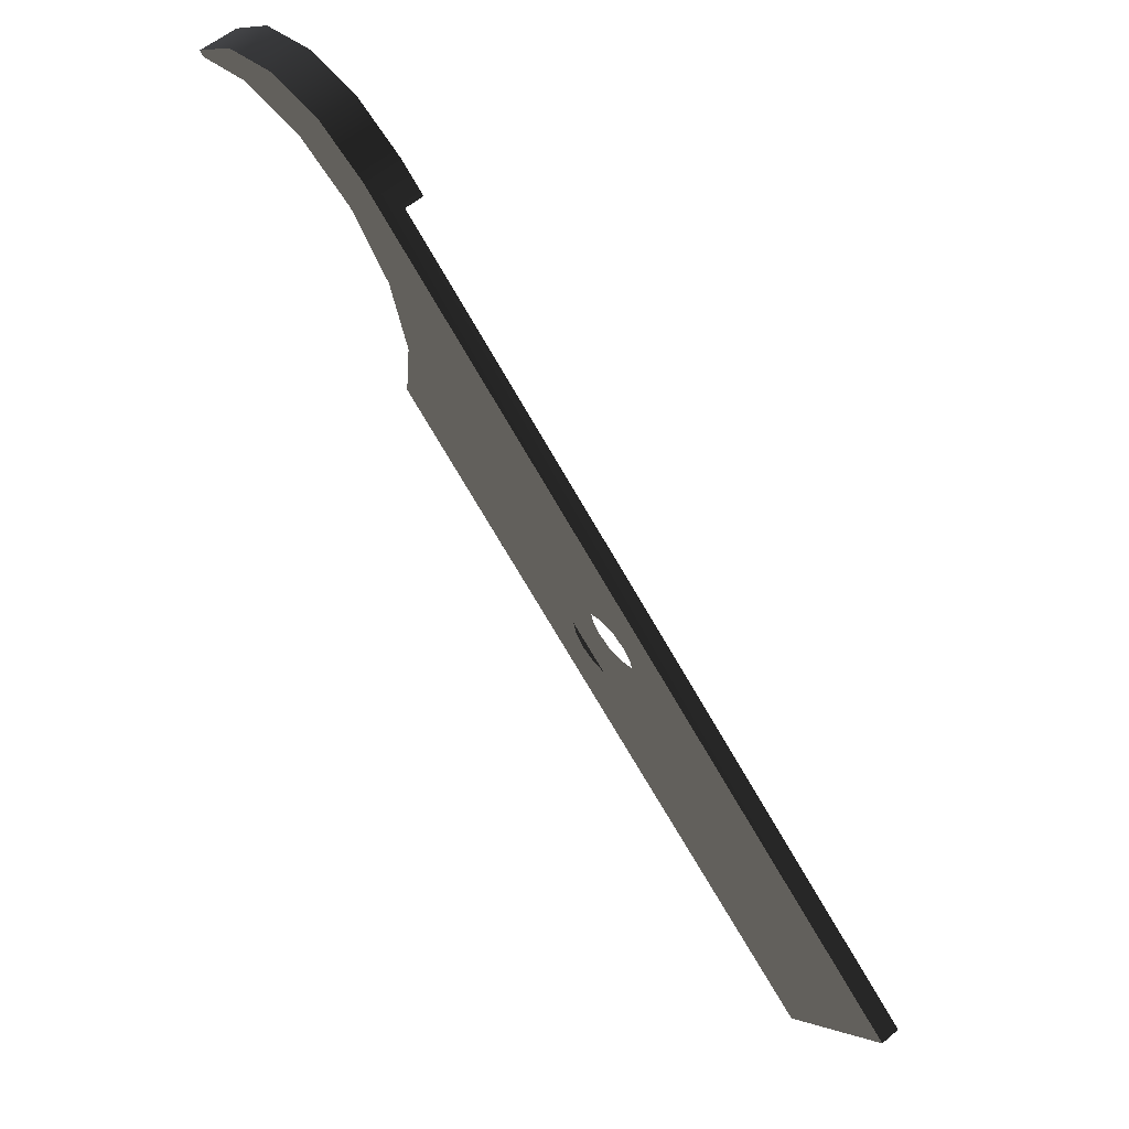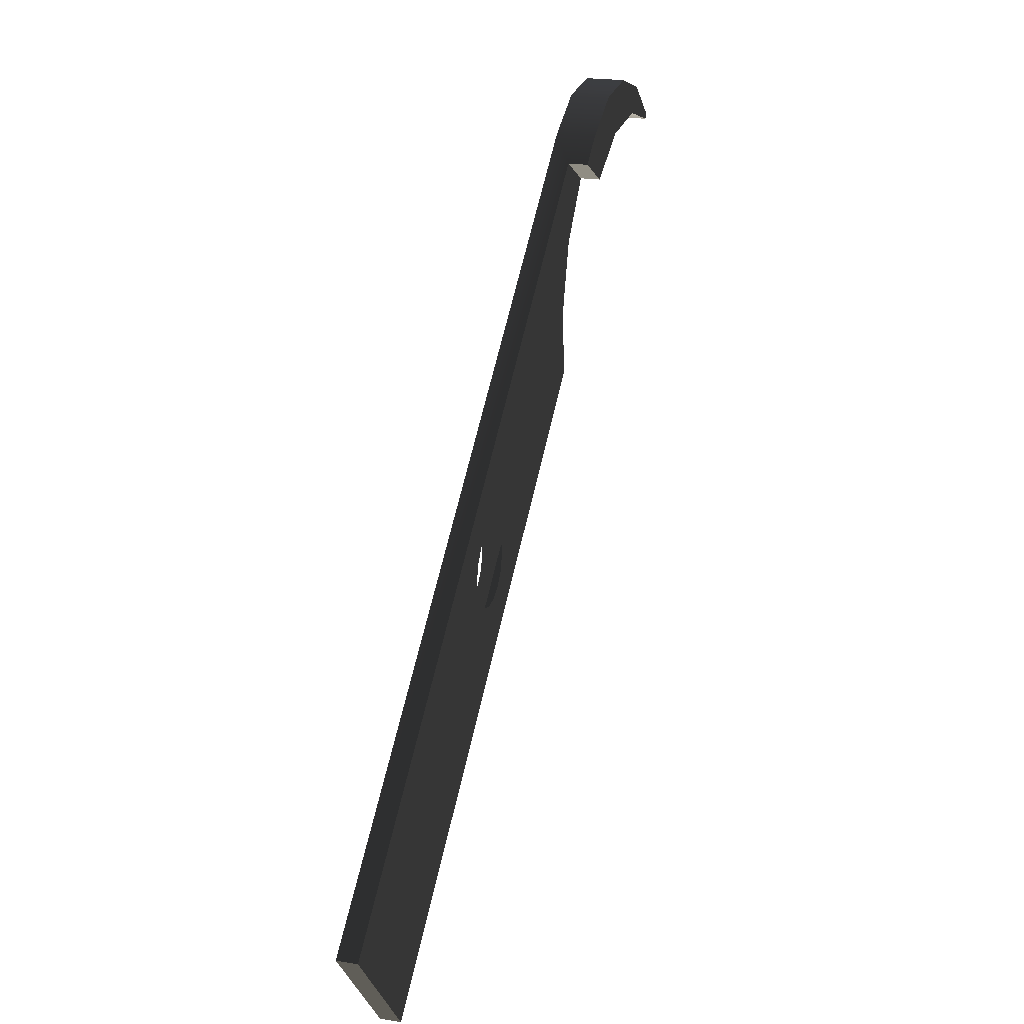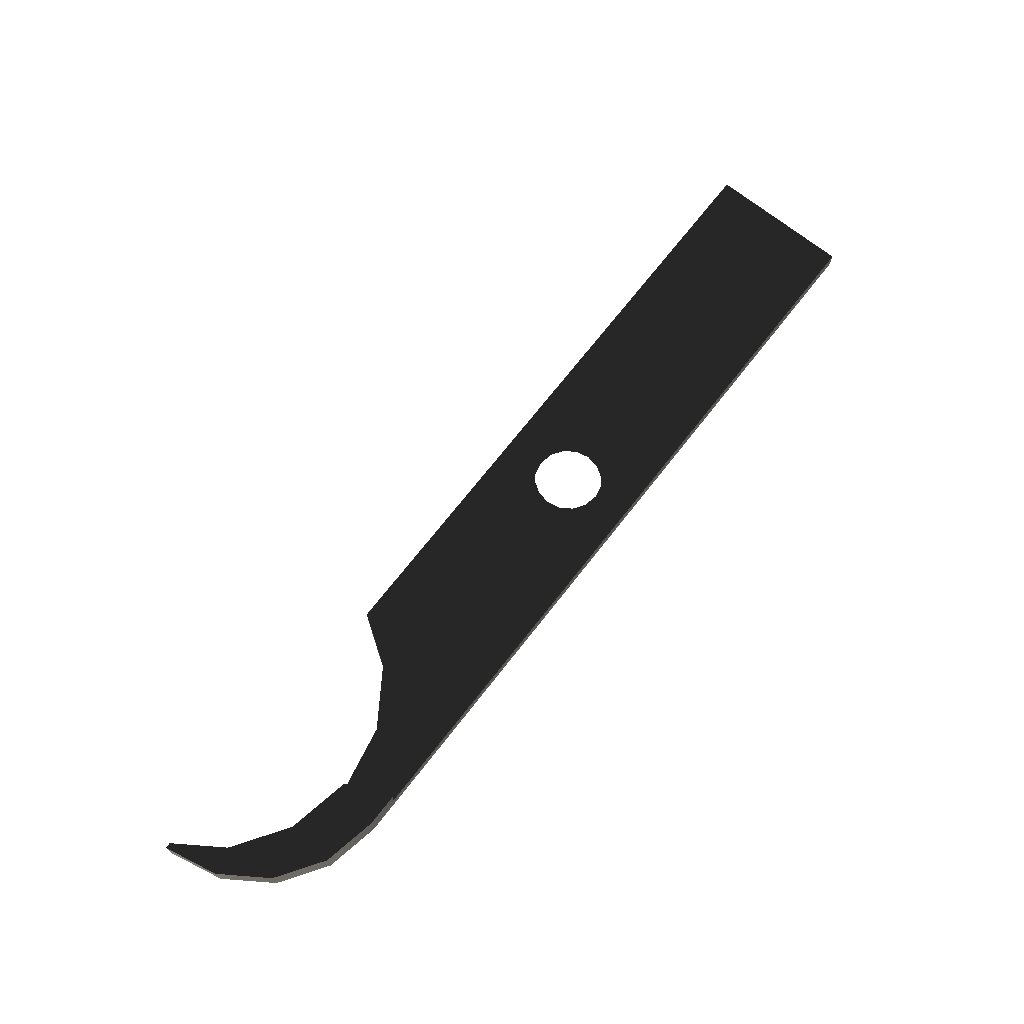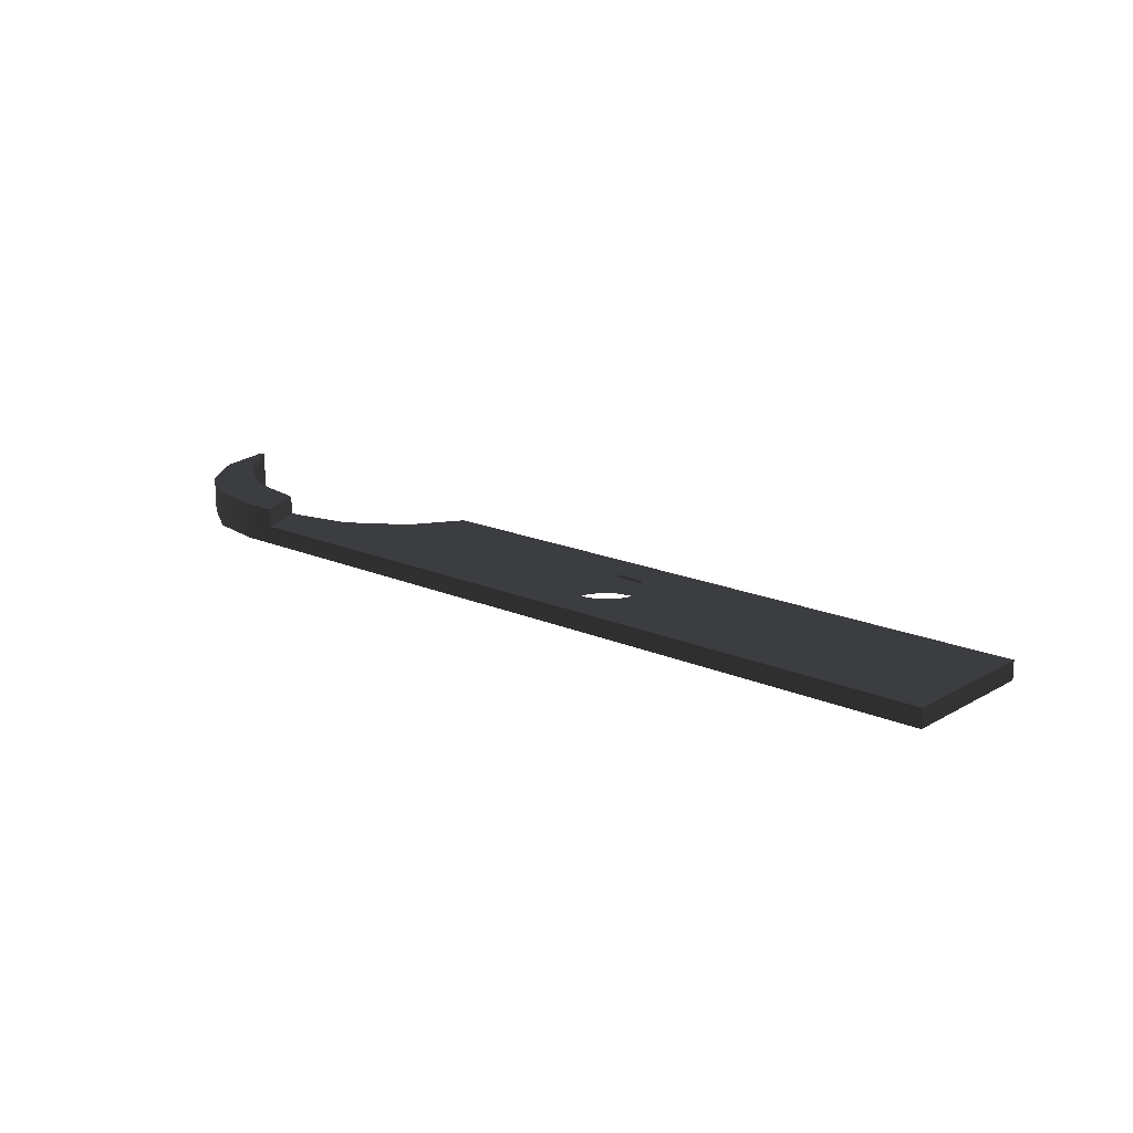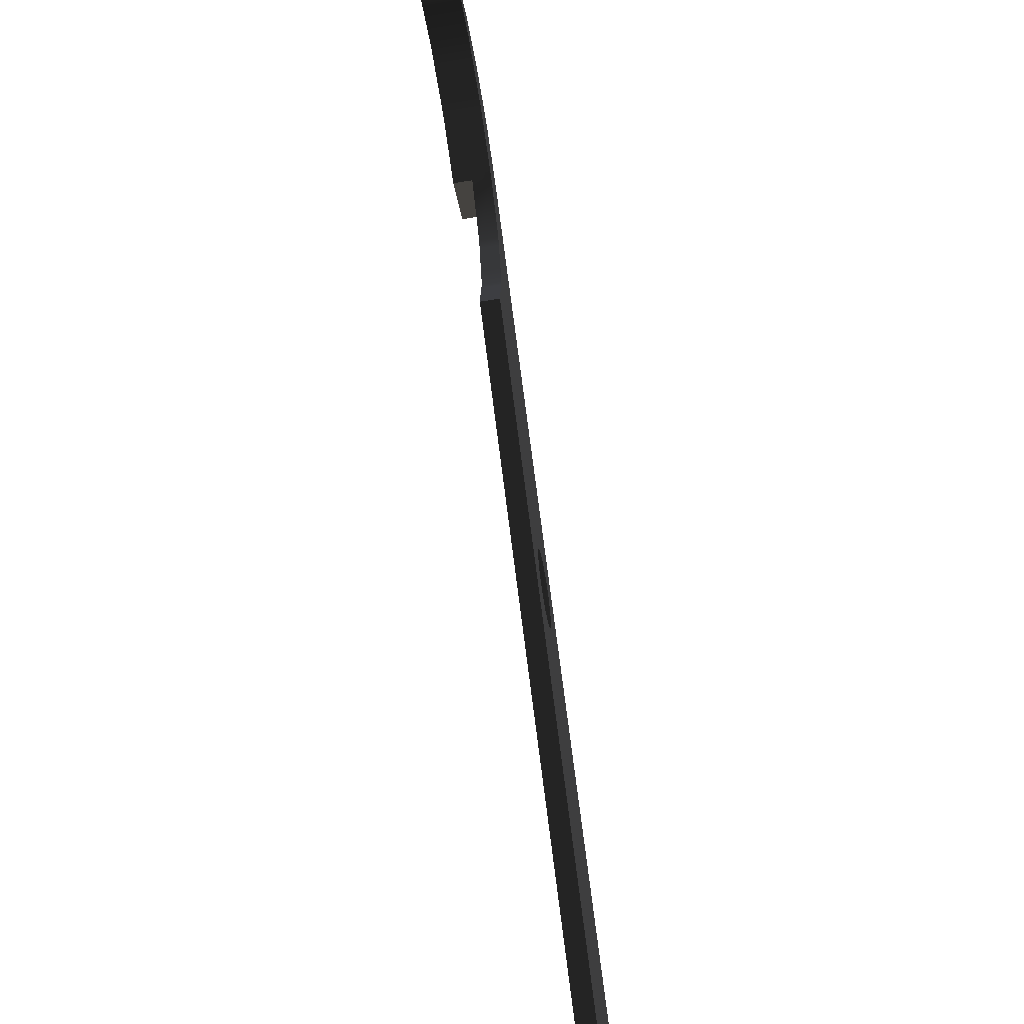
<metadata>
{"format":"obj","ext":"obj","renderer":"f3d","projection":"perspective","resolution":1024,"background":"white","views":[{"elev":56.3,"azim":48.6,"up":"+Z"},{"elev":20.9,"azim":106.7,"up":"+Z"},{"elev":71.5,"azim":-11.8,"up":"+Y"},{"elev":17.7,"azim":80.8,"up":"+Y"},{"elev":-62.7,"azim":-80.4,"up":"+Z"}]}
</metadata>
<code>
o #ID58
v -0.8657 0.02169 0.4383
v -0.9228 0.02169 0.3927
v -0.8657 -0.02509 0.4383
v -0.9228 -0.02509 0.3927
v -0.9228 0.02169 0.3927
v -0.8657 -0.02509 0.4383
v -0.9228 -0.02509 0.3927
v -0.8657 0.02169 0.4383
v -0.7956 0.02169 0.4587
v -0.7956 -0.02509 0.4587
v -0.8404 -0.02509 0.4457
v -0.8404 -0.02509 0.4457
v -0.7956 -0.02509 0.4587
v -0.7956 0.02169 0.4587
v -0.6153 -0.02509 0.134
v -0.3378 -0.02509 -0.03846
v 0.01364 -0.02509 -0.3954
v -0.3218 -0.02509 -0.04727
v -0.3037 -0.02509 -0.04928
v -0.2861 -0.02509 -0.0442
v -0.2719 -0.02509 -0.03279
v -0.2631 -0.02509 -0.0168
v -0.261 -0.02509 0.001345
v -0.2661 -0.02509 0.01888
v 0.1341 -0.02509 -0.2522
v -0.2775 -0.02509 0.03313
v -0.723 -0.02509 0.4506
v -0.6591 -0.02509 0.4154
v -0.6089 -0.02509 0.1918
v -0.3492 -0.02509 -0.02421
v -0.3543 -0.02509 -0.006673
v -0.607 -0.02509 0.2087
v -0.3523 -0.02509 0.01147
v -0.6147 -0.02509 0.2349
v -0.3435 -0.02509 0.02746
v -0.6266 -0.02509 0.2761
v -0.6309 -0.02509 0.291
v -0.3292 -0.02509 0.03887
v -0.3117 -0.02509 0.04395
v -0.6845 -0.02509 0.358
v -0.7956 -0.02509 0.4587
v -0.2935 -0.02509 0.04194
v -0.917 -0.02509 0.3878
v -0.9228 -0.02509 0.3927
v -0.8448 -0.02509 0.4088
v -0.8657 -0.02509 0.4383
v -0.8176 -0.02509 0.4057
v -0.8404 -0.02509 0.4457
v -0.775 -0.02509 0.401
v -0.7596 -0.02509 0.3993
v -0.7335 -0.02509 0.385
v -0.8404 -0.02509 0.4457
v -0.6845 -0.02509 0.358
v -0.7956 -0.02509 0.4587
v -0.7335 -0.02509 0.385
v -0.7596 -0.02509 0.3993
v -0.775 -0.02509 0.401
v -0.8176 -0.02509 0.4057
v -0.8657 -0.02509 0.4383
v -0.8448 -0.02509 0.4088
v -0.9228 -0.02509 0.3927
v -0.917 -0.02509 0.3878
v -0.2775 -0.02509 0.03313
v -0.723 -0.02509 0.4506
v -0.2935 -0.02509 0.04194
v -0.3117 -0.02509 0.04395
v -0.6309 -0.02509 0.291
v -0.3292 -0.02509 0.03887
v -0.3435 -0.02509 0.02746
v -0.6266 -0.02509 0.2761
v -0.6147 -0.02509 0.2349
v -0.3523 -0.02509 0.01147
v -0.607 -0.02509 0.2087
v -0.3543 -0.02509 -0.006673
v -0.6089 -0.02509 0.1918
v -0.3492 -0.02509 -0.02421
v -0.3378 -0.02509 -0.03846
v -0.6153 -0.02509 0.134
v 0.1341 -0.02509 -0.2522
v -0.6591 -0.02509 0.4154
v -0.2661 -0.02509 0.01888
v 0.01364 -0.02509 -0.3954
v -0.261 -0.02509 0.001345
v -0.2631 -0.02509 -0.0168
v -0.2719 -0.02509 -0.03279
v -0.2861 -0.02509 -0.0442
v -0.3037 -0.02509 -0.04928
v -0.3218 -0.02509 -0.04727
v -0.917 0.02169 0.3878
v -0.917 -0.02509 0.3878
v -0.9228 0.02169 0.3927
v -0.9228 -0.02509 0.3927
v -0.917 -0.02509 0.3878
v -0.9228 0.02169 0.3927
v -0.9228 -0.02509 0.3927
v -0.917 0.02169 0.3878
v -0.917 0.02169 0.3878
v -0.9228 0.02169 0.3927
v -0.8448 0.02169 0.4088
v -0.8657 0.02169 0.4383
v -0.8176 0.02169 0.4057
v -0.775 0.02169 0.401
v -0.7596 0.02169 0.3993
v -0.7335 0.02169 0.385
v -0.6845 0.02169 0.358
v -0.7956 0.02169 0.4587
v -0.723 0.02169 0.4506
v -0.6265 0.02169 0.388
v -0.6591 0.02169 0.4154
v -0.723 0.02169 0.4506
v -0.6265 0.02169 0.388
v -0.6591 0.02169 0.4154
v -0.6845 0.02169 0.358
v -0.7956 0.02169 0.4587
v -0.7596 0.02169 0.3993
v -0.8657 0.02169 0.4383
v -0.7335 0.02169 0.385
v -0.775 0.02169 0.401
v -0.8176 0.02169 0.4057
v -0.8448 0.02169 0.4088
v -0.9228 0.02169 0.3927
v -0.917 0.02169 0.3878
v -0.723 -0.02509 0.4506
v -0.723 0.02169 0.4506
v -0.723 0.02169 0.4506
v -0.723 -0.02509 0.4506
v -0.917 0.02169 0.3878
v -0.8448 0.02169 0.4088
v -0.917 -0.02509 0.3878
v -0.8448 -0.02509 0.4088
v -0.8448 0.02169 0.4088
v -0.917 -0.02509 0.3878
v -0.8448 -0.02509 0.4088
v -0.917 0.02169 0.3878
v -0.8176 -0.02509 0.4057
v -0.8176 0.02169 0.4057
v -0.8176 0.02169 0.4057
v -0.8176 -0.02509 0.4057
v -0.775 0.02169 0.401
v -0.775 -0.02509 0.401
v -0.8176 0.02169 0.4057
v -0.8176 -0.02509 0.4057
v -0.775 -0.02509 0.401
v -0.8176 0.02169 0.4057
v -0.8176 -0.02509 0.4057
v -0.775 0.02169 0.401
v -0.7596 0.02169 0.3993
v -0.7596 -0.02509 0.3993
v -0.775 0.02169 0.401
v -0.775 -0.02509 0.401
v -0.7596 -0.02509 0.3993
v -0.775 0.02169 0.401
v -0.775 -0.02509 0.401
v -0.7596 0.02169 0.3993
v -0.7335 -0.02509 0.385
v -0.7335 0.02169 0.385
v -0.7335 0.02169 0.385
v -0.7335 -0.02509 0.385
v -0.6845 -0.001701 0.358
v -0.7335 0.02169 0.385
v -0.6845 0.02169 0.358
v -0.6845 -0.02509 0.358
v -0.7335 -0.02509 0.385
v -0.6845 -0.02509 0.358
v -0.7335 0.02169 0.385
v -0.7335 -0.02509 0.385
v -0.6845 -0.001701 0.358
v -0.6845 0.02169 0.358
v -0.6309 -0.02509 0.291
v -0.6309 -0.001701 0.291
v -0.6309 -0.001701 0.291
v -0.6309 -0.02509 0.291
v -0.6266 -0.001701 0.2761
v -0.6266 -0.02509 0.2761
v -0.6266 -0.02509 0.2761
v -0.6266 -0.001701 0.2761
v -0.6147 -0.001701 0.2349
v -0.6147 -0.02509 0.2349
v -0.6266 -0.001701 0.2761
v -0.6266 -0.02509 0.2761
v -0.6147 -0.02509 0.2349
v -0.6266 -0.001701 0.2761
v -0.6266 -0.02509 0.2761
v -0.6147 -0.001701 0.2349
v -0.607 -0.02509 0.2087
v -0.6147 -0.02509 0.2349
v -0.607 -0.001701 0.2087
v -0.6147 -0.001701 0.2349
v -0.6147 -0.02509 0.2349
v -0.607 -0.001701 0.2087
v -0.6147 -0.001701 0.2349
v -0.607 -0.02509 0.2087
v -0.6089 -0.001701 0.1918
v -0.6089 -0.02509 0.1918
v -0.6089 -0.001701 0.1918
v -0.6089 -0.02509 0.1918
v -0.6089 -0.001701 0.1918
v -0.6153 -0.001701 0.134
v -0.6089 -0.02509 0.1918
v -0.6153 -0.02509 0.134
v -0.6153 -0.001701 0.134
v -0.6089 -0.02509 0.1918
v -0.6153 -0.02509 0.134
v -0.6089 -0.001701 0.1918
v 0.01364 -0.001701 -0.3954
v 0.01364 -0.02509 -0.3954
v -0.6153 -0.001701 0.134
v -0.6153 -0.02509 0.134
v 0.01364 -0.02509 -0.3954
v -0.6153 -0.001701 0.134
v -0.6153 -0.02509 0.134
v 0.01364 -0.001701 -0.3954
v 0.1341 -0.001701 -0.2522
v 0.01364 -0.001701 -0.3954
v 0.1341 -0.02509 -0.2522
v 0.01364 -0.02509 -0.3954
v 0.01364 -0.001701 -0.3954
v 0.1341 -0.02509 -0.2522
v 0.01364 -0.02509 -0.3954
v 0.1341 -0.001701 -0.2522
v 0.1341 -0.001701 -0.2522
v -0.6265 -0.001701 0.388
v 0.1341 -0.02509 -0.2522
v -0.6265 0.02169 0.388
v -0.6591 0.02169 0.4154
v -0.6591 -0.02509 0.4154
v -0.6591 -0.02509 0.4154
v -0.6265 -0.001701 0.388
v 0.1341 -0.02509 -0.2522
v -0.6591 0.02169 0.4154
v -0.6265 0.02169 0.388
v 0.1341 -0.001701 -0.2522
v -0.6845 0.02169 0.358
v -0.6265 0.02169 0.388
v -0.6845 -0.001701 0.358
v -0.6265 -0.001701 0.388
v -0.6265 0.02169 0.388
v -0.6845 -0.001701 0.358
v -0.6265 -0.001701 0.388
v -0.6845 0.02169 0.358
v -0.6153 -0.001701 0.134
v -0.3378 -0.001701 -0.03846
v 0.01364 -0.001701 -0.3954
v -0.3218 -0.001701 -0.04727
v -0.3037 -0.001701 -0.04928
v -0.2861 -0.001701 -0.0442
v -0.2719 -0.001701 -0.03279
v -0.2631 -0.001701 -0.0168
v -0.261 -0.001701 0.001345
v -0.2661 -0.001701 0.01888
v -0.2775 -0.001701 0.03313
v 0.1341 -0.001701 -0.2522
v -0.6089 -0.001701 0.1918
v -0.3492 -0.001701 -0.02421
v -0.3543 -0.001701 -0.006673
v -0.607 -0.001701 0.2087
v -0.3523 -0.001701 0.01147
v -0.6147 -0.001701 0.2349
v -0.3435 -0.001701 0.02746
v -0.6266 -0.001701 0.2761
v -0.6309 -0.001701 0.291
v -0.3292 -0.001701 0.03887
v -0.3117 -0.001701 0.04395
v -0.6845 -0.001701 0.358
v -0.2935 -0.001701 0.04194
v -0.6265 -0.001701 0.388
v -0.6845 -0.001701 0.358
v 0.1341 -0.001701 -0.2522
v -0.6265 -0.001701 0.388
v -0.2775 -0.001701 0.03313
v -0.2935 -0.001701 0.04194
v -0.3117 -0.001701 0.04395
v -0.6309 -0.001701 0.291
v -0.3292 -0.001701 0.03887
v -0.3435 -0.001701 0.02746
v -0.6266 -0.001701 0.2761
v -0.6147 -0.001701 0.2349
v -0.3523 -0.001701 0.01147
v -0.607 -0.001701 0.2087
v -0.3543 -0.001701 -0.006673
v -0.6089 -0.001701 0.1918
v -0.3492 -0.001701 -0.02421
v -0.3378 -0.001701 -0.03846
v -0.6153 -0.001701 0.134
v -0.2661 -0.001701 0.01888
v 0.01364 -0.001701 -0.3954
v -0.261 -0.001701 0.001345
v -0.2631 -0.001701 -0.0168
v -0.2719 -0.001701 -0.03279
v -0.2861 -0.001701 -0.0442
v -0.3037 -0.001701 -0.04928
v -0.3218 -0.001701 -0.04727
f 3 2 1
f 2 3 4
f 7 6 5
f 8 5 6
f 10 1 9
f 11 1 10
f 1 11 3
f 6 12 8
f 13 8 12
f 14 8 13
f 17 16 15
f 17 18 16
f 17 19 18
f 17 20 19
f 17 21 20
f 17 22 21
f 17 23 22
f 17 24 23
f 25 24 17
f 25 26 24
f 25 27 26
f 27 25 28
f 16 29 15
f 30 29 16
f 31 29 30
f 31 32 29
f 33 32 31
f 33 34 32
f 35 34 33
f 35 36 34
f 35 37 36
f 38 37 35
f 39 37 38
f 39 40 37
f 39 41 40
f 42 41 39
f 26 41 42
f 41 26 27
f 45 44 43
f 45 46 44
f 47 46 45
f 47 48 46
f 49 48 47
f 50 48 49
f 51 48 50
f 40 48 51
f 48 40 41
f 54 53 52
f 55 52 53
f 56 52 55
f 57 52 56
f 58 52 57
f 59 52 58
f 60 59 58
f 61 59 60
f 62 61 60
f 64 63 54
f 65 54 63
f 66 54 65
f 53 54 66
f 67 53 66
f 68 67 66
f 69 67 68
f 70 67 69
f 71 70 69
f 72 71 69
f 73 71 72
f 74 73 72
f 75 73 74
f 76 75 74
f 77 75 76
f 78 75 77
f 80 79 64
f 63 64 79
f 81 63 79
f 82 81 79
f 83 81 82
f 84 83 82
f 85 84 82
f 86 85 82
f 87 86 82
f 88 87 82
f 77 88 82
f 78 77 82
f 91 90 89
f 90 91 92
f 95 94 93
f 96 93 94
f 99 98 97
f 99 100 98
f 101 100 99
f 102 100 101
f 103 100 102
f 105 103 104
f 103 106 100
f 105 106 103
f 105 107 106
f 108 107 105
f 107 108 109
f 112 111 110
f 113 110 111
f 114 110 113
f 115 114 113
f 116 114 115
f 117 115 113
f 118 116 115
f 119 116 118
f 120 116 119
f 121 116 120
f 122 121 120
f 10 124 123
f 124 10 9
f 14 13 125
f 126 125 13
f 129 128 127
f 128 129 130
f 133 132 131
f 134 131 132
f 136 130 135
f 130 136 128
f 131 137 133
f 138 133 137
f 141 140 139
f 140 141 142
f 145 144 143
f 146 143 144
f 149 148 147
f 148 149 150
f 153 152 151
f 154 151 152
f 156 148 155
f 148 156 147
f 154 157 151
f 158 151 157
f 161 160 159
f 160 162 159
f 162 160 163
f 166 165 164
f 167 164 165
f 167 165 168
f 170 162 169
f 162 170 159
f 167 171 164
f 172 164 171
f 170 174 173
f 174 170 169
f 172 171 175
f 176 175 171
f 179 178 177
f 178 179 180
f 183 182 181
f 184 181 182
f 187 186 185
f 186 187 188
f 191 190 189
f 192 189 190
f 185 193 187
f 193 185 194
f 196 192 195
f 190 195 192
f 199 198 197
f 198 199 200
f 203 202 201
f 204 201 202
f 207 206 205
f 206 207 208
f 211 210 209
f 212 209 210
f 215 214 213
f 214 215 216
f 219 218 217
f 220 217 218
f 223 222 221
f 222 225 224
f 222 226 225
f 226 222 223
f 229 228 227
f 230 227 228
f 231 230 228
f 232 228 229
f 123 225 226
f 225 123 124
f 125 126 230
f 227 230 126
f 235 234 233
f 234 235 236
f 239 238 237
f 240 237 238
f 243 242 241
f 243 244 242
f 243 245 244
f 243 246 245
f 243 247 246
f 243 248 247
f 243 249 248
f 243 250 249
f 250 252 251
f 252 250 243
f 242 253 241
f 254 253 242
f 255 253 254
f 255 256 253
f 257 256 255
f 257 258 256
f 259 258 257
f 259 260 258
f 259 261 260
f 262 261 259
f 263 261 262
f 263 264 261
f 265 264 263
f 251 264 265
f 252 264 251
f 264 252 266
f 269 268 267
f 270 267 268
f 271 267 270
f 272 267 271
f 273 267 272
f 274 273 272
f 275 273 274
f 276 273 275
f 277 276 275
f 278 277 275
f 279 277 278
f 280 279 278
f 281 279 280
f 282 281 280
f 283 281 282
f 284 281 283
f 286 285 268
f 270 268 285
f 287 285 286
f 288 287 286
f 289 288 286
f 290 289 286
f 291 290 286
f 292 291 286
f 283 292 286
f 284 283 286

</code>
